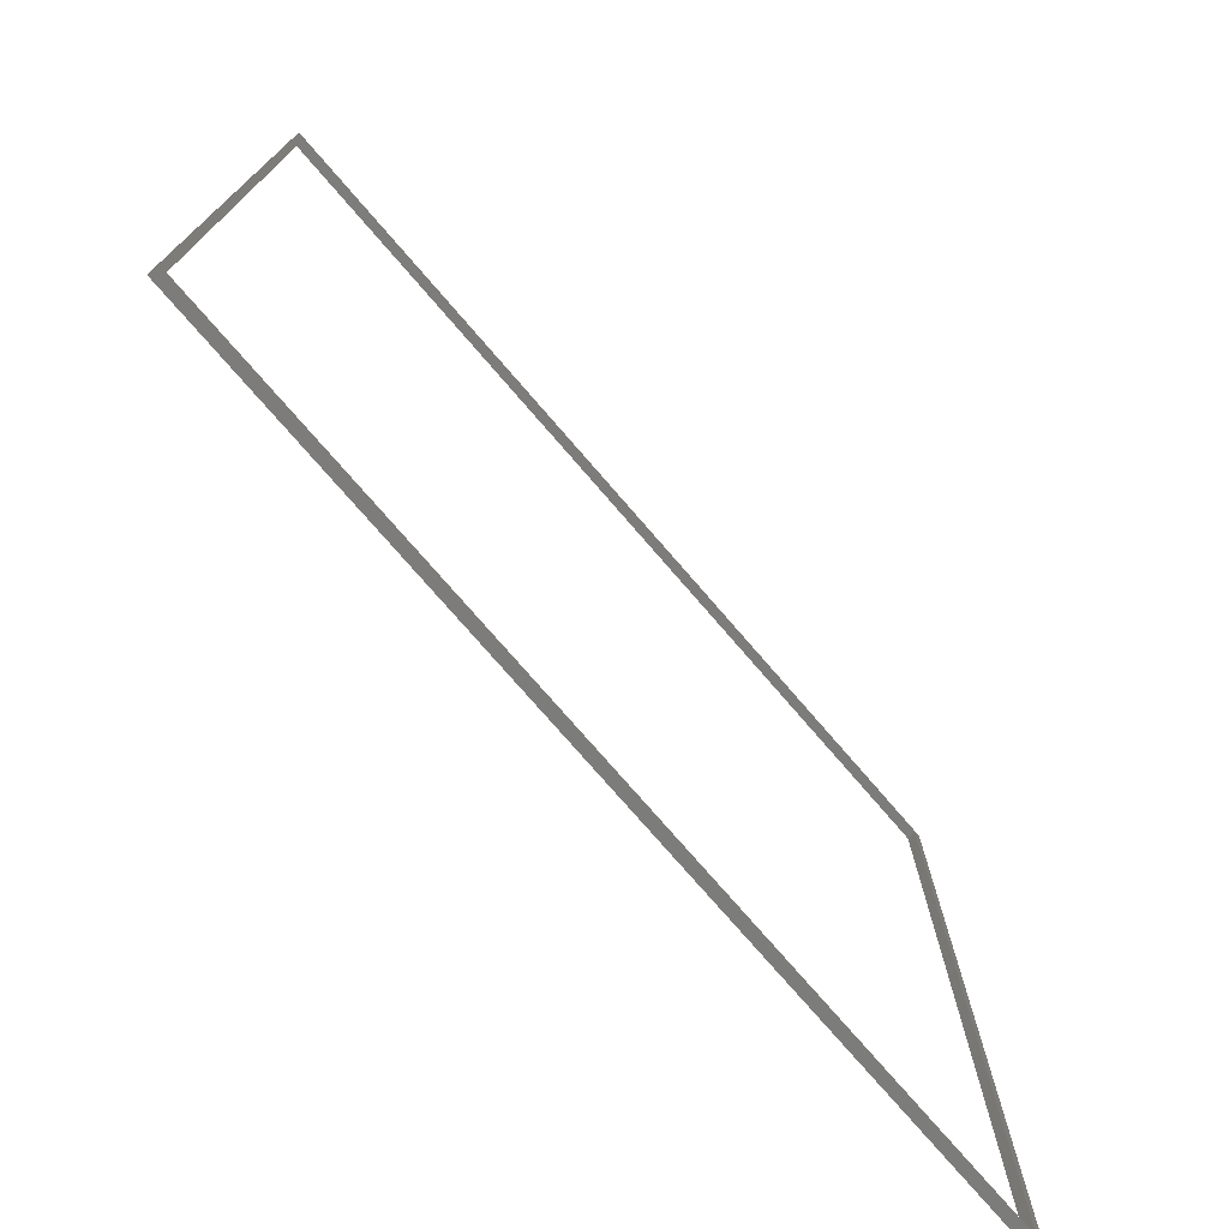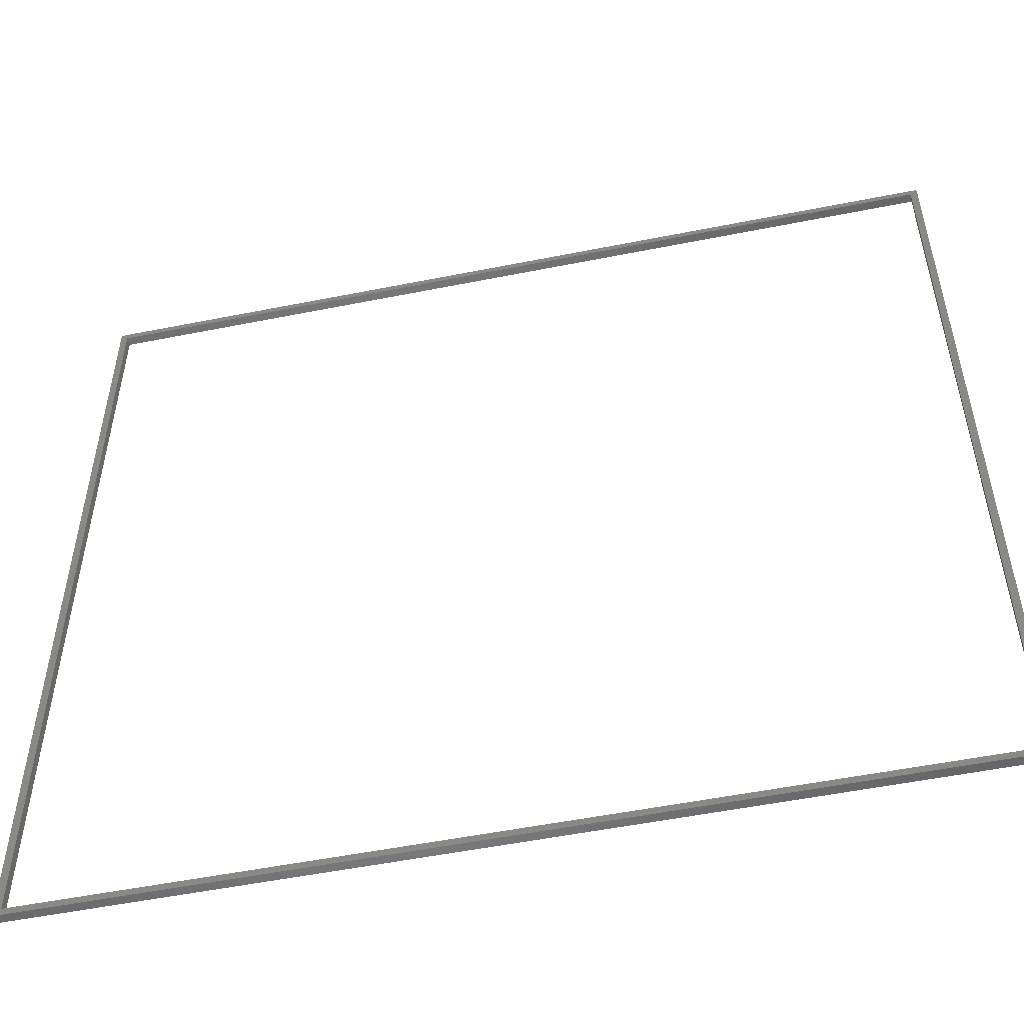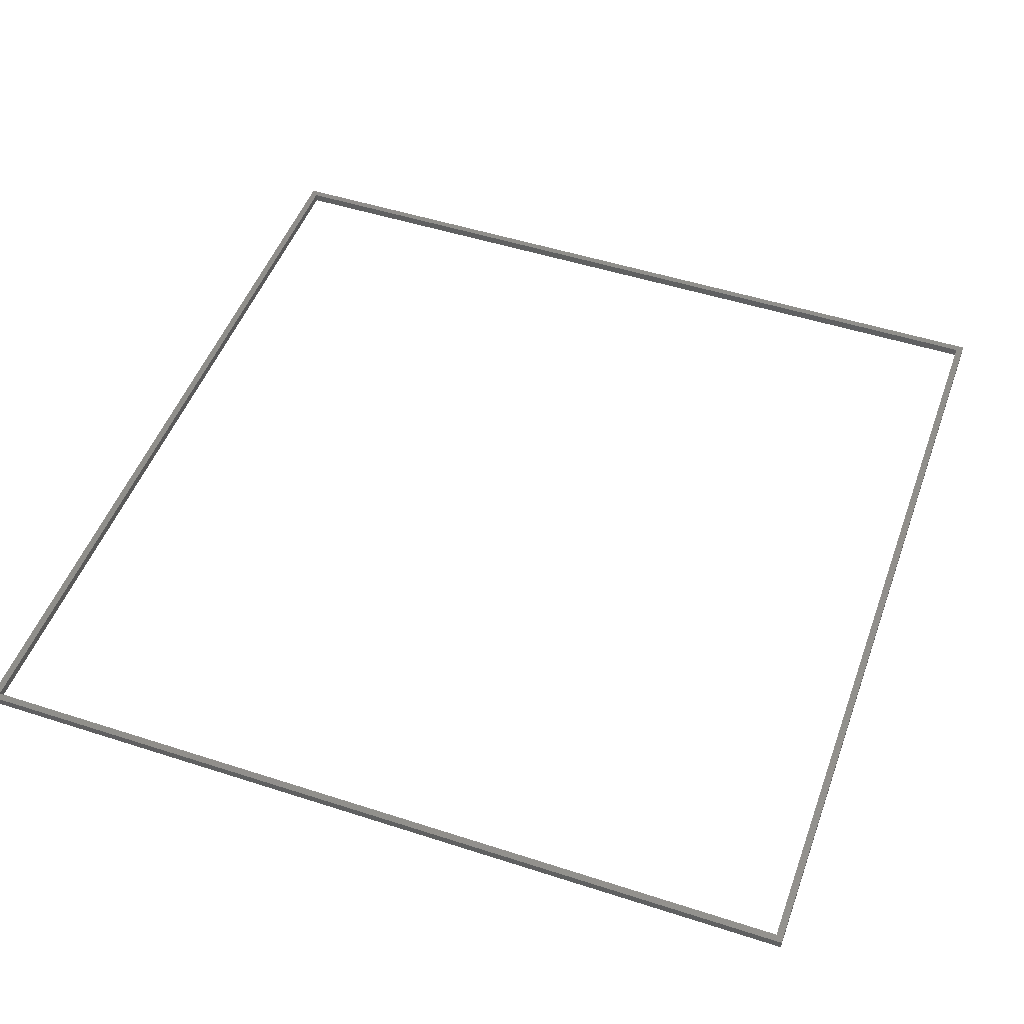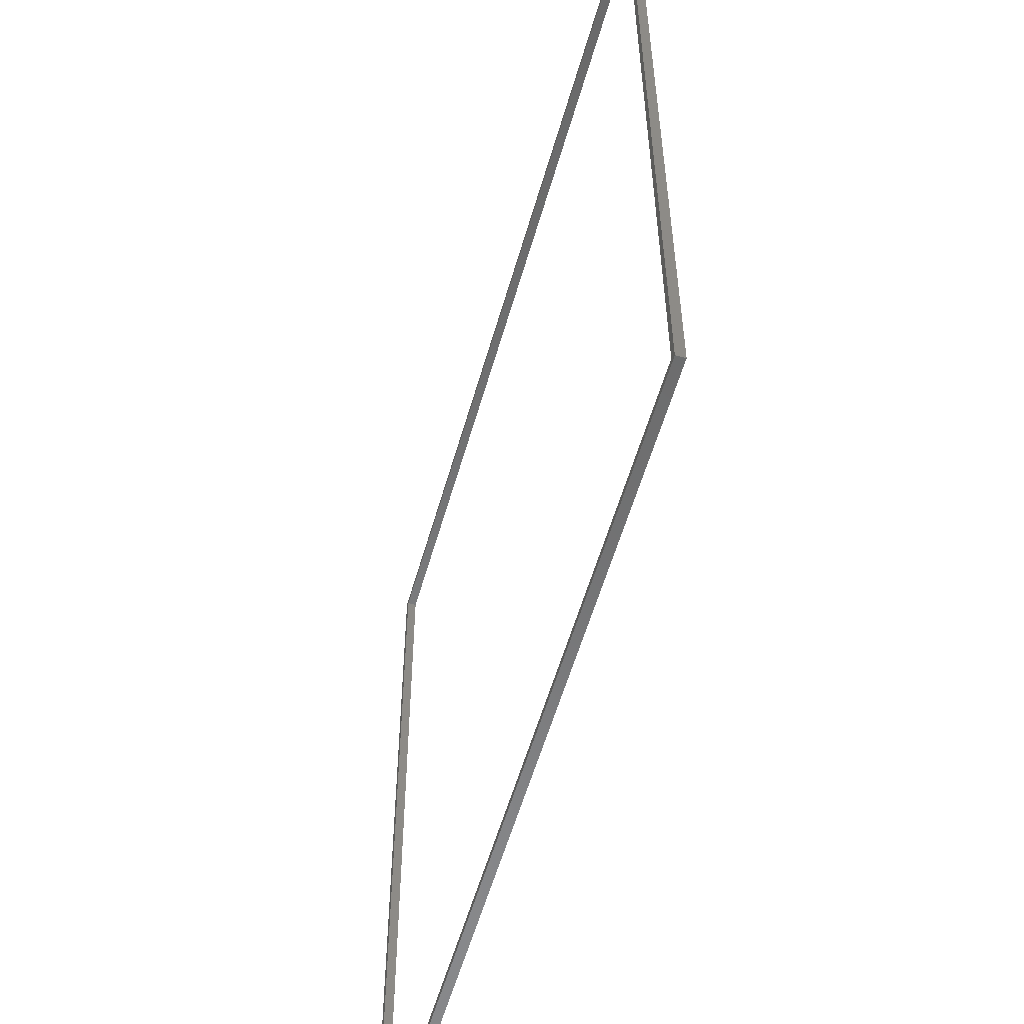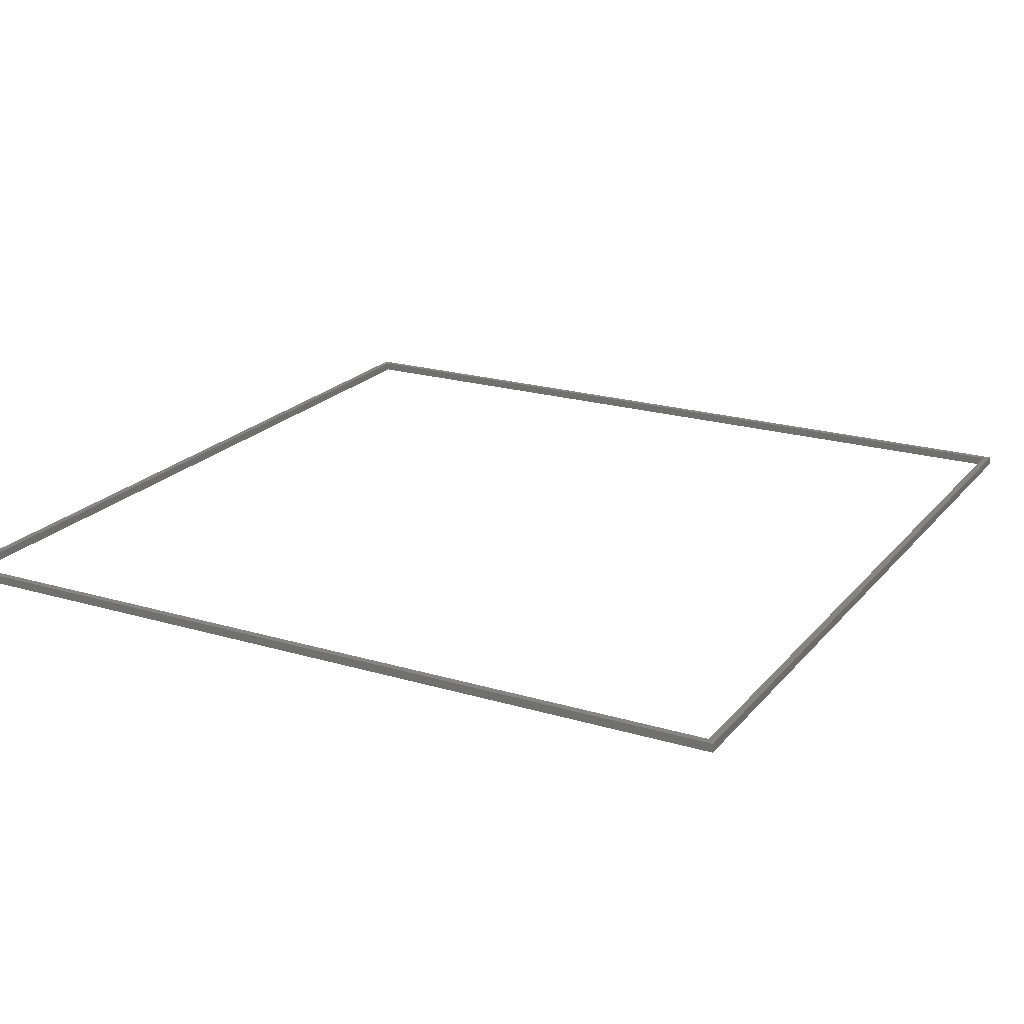
<metadata>
{"format":"stl","ext":"stl","renderer":"f3d","projection":"perspective","resolution":1024,"background":"white","views":[{"elev":-75.7,"azim":130.8,"up":"+Y"},{"elev":-53.0,"azim":12.1,"up":"+Y"},{"elev":49.5,"azim":-160.3,"up":"+Z"},{"elev":-56.5,"azim":74.2,"up":"+Y"},{"elev":20.8,"azim":28.2,"up":"+Z"}]}
</metadata>
<code>
# stl→obj: 16 verts, 32 faces
v -50 -50 -0.5
v -50 50 0.5
v -50 50 -0.5
v -50 -50 0.5
v 50 50 0.5
v 49.2 49.2 0.5
v 50 -50 0.5
v -49.2 49.2 0.5
v -49.2 -49.2 0.5
v 49.2 -49.2 0.5
v 50 50 -0.5
v 50 -50 -0.5
v 49.2 -49.2 -0.5
v -49.2 -49.2 -0.5
v -49.2 49.2 -0.5
v 49.2 49.2 -0.5
f 1 2 3
f 2 1 4
f 5 6 7
f 5 8 6
f 8 2 9
f 2 8 5
f 10 7 6
f 9 7 10
f 9 4 7
f 4 9 2
f 7 11 5
f 11 7 12
f 12 13 11
f 12 14 13
f 14 1 15
f 1 14 12
f 16 11 13
f 15 11 16
f 15 3 11
f 3 15 1
f 1 7 4
f 7 1 12
f 11 2 5
f 2 11 3
f 9 15 8
f 15 9 14
f 13 6 16
f 6 13 10
f 13 9 10
f 9 13 14
f 15 6 8
f 6 15 16

</code>
